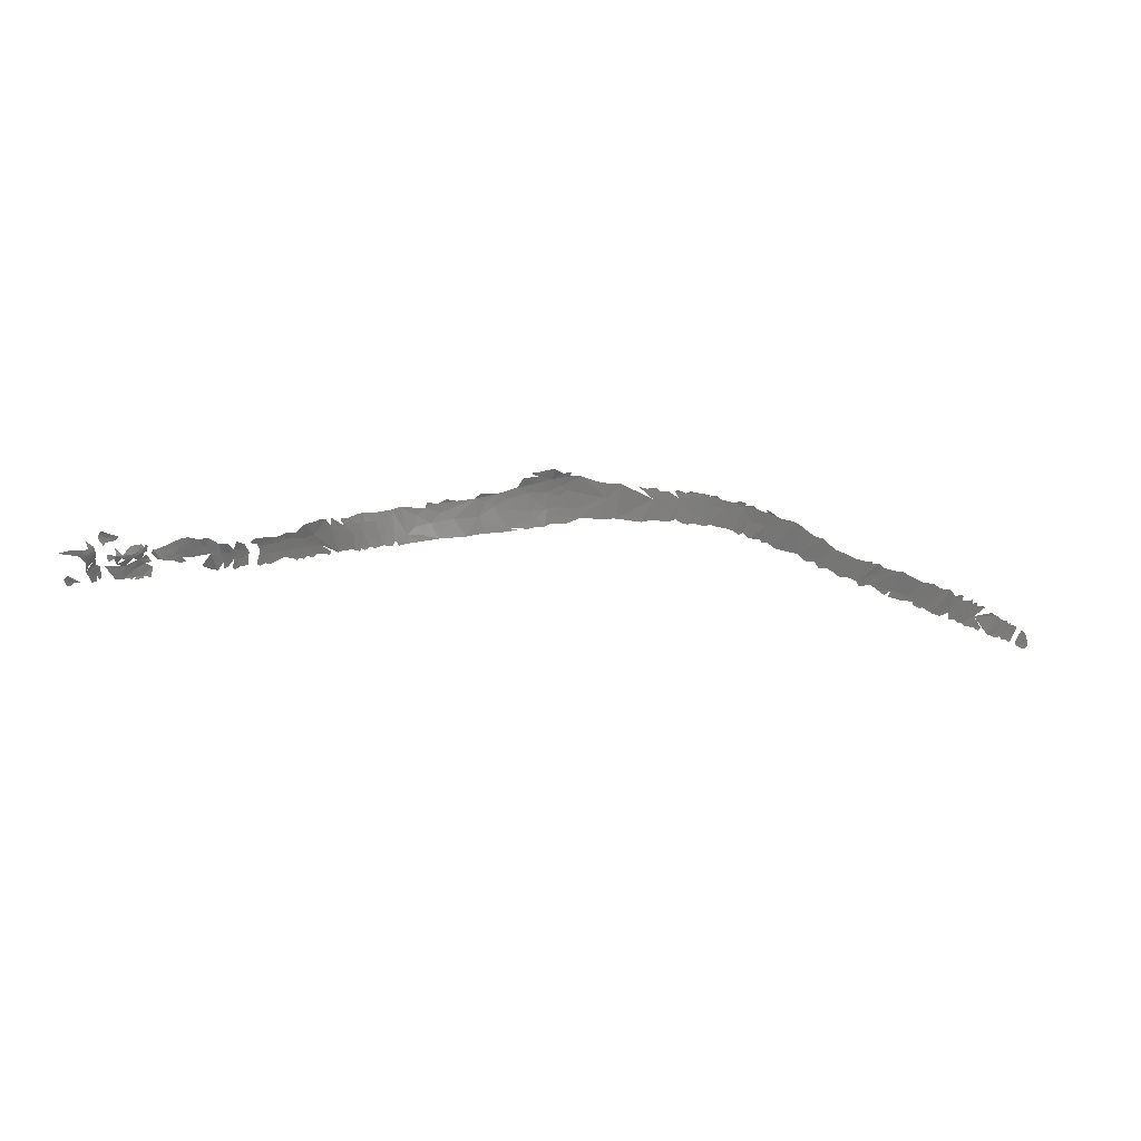
<metadata>
{"format":"stl","ext":"stl","renderer":"f3d","projection":"perspective","resolution":1024,"background":"white","views":[{"elev":27.1,"azim":-11.2,"up":"+Y"}]}
</metadata>
<code>
# stl→obj: 418 verts, 481 faces
v -41.43 49.05 355.9
v -41.83 49.74 356.1
v -41.48 49.8 355.9
v -41.09 49.01 355.8
v -41.99 49.14 356.3
v -41.81 50.46 356.2
v -42.25 50.19 356.5
v -42.63 47.39 356.8
v -41.02 48.3 355.9
v -41.38 46.95 356.6
v -43.14 52.27 356.6
v -42.25 52.24 356.4
v -42.54 51.74 356.8
v -42.39 51.1 356.8
v -41.87 51.15 356.5
v -41.88 51.73 356.5
v -41.54 51.61 356.5
v -41.57 51.01 356.3
v -41.71 52.13 356.4
v -41.31 51.86 356.6
v -43.82 52.18 356.7
v -42.98 50.12 357
v -42.23 47.11 356.8
v -42.98 47.12 357.1
v -43.49 47.51 357.1
v -43.66 48.61 357.1
v -42.9 50.92 357.1
v -43.05 51.3 357.2
v -45.34 47.47 357.5
v -44.9 49.5 357.5
v -43.66 50.62 357.4
v -44.51 47.58 357.4
v -44.16 47.27 357.5
v -43.63 47.19 357.4
v -44.09 51.25 357.6
v -45.01 51.44 357.9
v -45.86 51.54 358.1
v -45.95 52.42 357.3
v -47.67 49.85 357.6
v -46.39 47.61 357.6
v -45.94 50.01 357.7
v -44.65 50.58 357.7
v -45.14 51.04 357.9
v -46.19 51.04 358
v -47.09 50.56 357.8
v -47.19 51.91 358.1
v -45.86 53.33 356.8
v -47.01 54.06 357.1
v -45.9 54.17 356.7
v -45.23 53.72 356.5
v -47.15 53.4 357.3
v -46.75 54.72 357.1
v -47.99 54.7 357.3
v -47.66 55.26 357.4
v -48.15 54.2 357.4
v -47.47 53.02 357.7
v -40.22 50.15 357.4
v -40.99 50.73 356.7
v -40.22 50.85 357.4
v -40.79 51.44 356.9
v -39.9 51.73 357.2
v -39.08 50.93 357.9
v -38.4 52.53 357.7
v -39.73 50.3 357.8
v -37.85 51.27 358.3
v -39.09 50.08 358.1
v -38.01 50.26 358.4
v -36.96 52.31 358.5
v -36.5 53.69 358.5
v -27.58 49.96 361.4
v -28.39 50.84 360.7
v -27.26 51.94 361.3
v -28.8 49.5 360.7
v -27.82 53.08 360.9
v -28.5 52.06 360.5
v -28.85 53.42 360.6
v -29.42 50.55 360.1
v -29.73 49.06 360.2
v -29.34 48.98 360.6
v -29.41 52.04 360.1
v -30.35 51.2 359.7
v -30.22 52.97 360
v -31.38 52.74 359.5
v -30.3 49.18 359.7
v -30.86 49.88 359.5
v -30.92 48.77 359.5
v -32.67 53.74 359.4
v -33.31 52.25 359.1
v -34.42 53.55 359
v -31.23 51.34 359.4
v -32.65 51.19 359.2
v -31.86 48.47 359.3
v -32.82 48.61 358.9
v -35.06 51.7 358.8
v -35.54 53.85 358.8
v -36.19 52.03 358.8
v -35.8 50.6 358.7
v -36.7 50.8 358.7
v -34.03 48.98 358.5
v -37.14 49.8 358.5
v -36.15 49.89 358.5
v -48.23 48.04 357.1
v -48.65 47.46 357.1
v -48.87 48.52 357.2
v -48.33 49.75 357.4
v -49.02 47.39 357.3
v -49.67 47.46 357.7
v -48.83 50.13 357.4
v -50.27 49.47 358.2
v -48.7 51.3 357.7
v -52.14 47.59 357.7
v -53.19 47.1 357.4
v -53.57 48.12 357.2
v -52.69 47.06 357.6
v -52.86 48.76 357.5
v -51.09 47.65 357.9
v 9.418 57.93 373.8
v 6.921 57.75 373.8
v 8.013 58.22 373.5
v 20.83 58.44 373.5
v 18.2 58.74 373.5
v 22.17 61.08 372.6
v 15.85 59.11 373.3
v 16.24 58.26 373.7
v 14.36 59.34 373.2
v 14.21 58.46 373.7
v 13.1 58.17 374
v 12.12 58.24 374
v 10.88 58.01 373.9
v 9.953 59.03 373.2
v 4.396 57.72 373.6
v 4.811 58.35 373.2
v 23.25 58.22 373.5
v 12.16 59.23 373.2
v 13.73 60.35 372.8
v 2.114 57.47 373.6
v 11.27 60.14 372.7
v 17.72 60.03 373
v 15.67 60.37 372.8
v 28.79 57.27 373
v 27.05 57.29 373.4
v 29.09 59.98 372.1
v 4.123 59.77 372.4
v -1.609 57.34 373.2
v -4.12 57.06 373.1
v -3.63 57.83 372.7
v -5.842 57.94 372.3
v -5.659 56.89 372.9
v -7.522 57.18 372.3
v -7.042 56.64 372.9
v 16.59 62.62 372.2
v 8.629 60.36 372.5
v 24.36 62.86 372.1
v 15.52 61.79 372.3
v -7.876 56.59 372.6
v -9.207 56.59 372.3
v 12.4 61.34 372.3
v 0.7671 59.67 372.2
v -2.47 59.29 372.1
v -4.713 58.84 372
v 13.9 62.53 372.1
v 34.78 55.83 372.2
v 34.06 55.78 372.4
v 32.95 59.48 371.4
v 33.18 56.08 372.5
v 32.22 56.76 372.4
v 30.96 56.65 372.8
v 6.293 60.98 372
v 18.68 64.48 372
v -0.984 60.56 371.6
v 15.82 63.35 372
v 8.66 61.95 371.8
v 5.327 61.8 371.6
v 22.4 63.12 372.1
v 3.84 62.16 371.5
v 20.87 63.52 372.1
v 14.84 66.04 372.2
v 12.76 64.88 371.8
v 12.8 65.51 371.8
v 16.22 65.15 372
v 14.71 64.35 371.9
v -7.628 61.14 370.6
v -10.3 56.21 372.2
v -10.95 56.38 371.9
v 11.34 62.48 371.8
v 36.46 55.14 372.1
v 17.39 65.21 372.1
v 17.06 64.59 372
v 11.88 65.21 371.7
v 11.96 65.55 371.7
v 12.28 63.76 371.7
v -11.69 55.88 371.9
v -12.13 56.06 371.6
v 6.819 62.59 371.5
v 0.6392 61.07 371.6
v 36.78 59.57 370.8
v 26.91 62.08 371.8
v 28.23 61.54 371.7
v 39.71 54.31 371.6
v 38.51 54.69 371.7
v 39.99 57.19 371
v 37.47 55.16 371.8
v 41.02 53.7 371.6
v 10.64 64.71 371.7
v 9.748 63.31 371.5
v 1.295 61.95 371.4
v 30.14 60.96 371.5
v -3.121 61.19 371.2
v -4.398 60.29 371.4
v 42.52 53.3 371.5
v 41.85 53.06 371.7
v -6.514 61.49 370.7
v 60.86 42.81 371.5
v 60.38 42.93 371.6
v 60.26 43.6 371.5
v -11.61 57.86 371
v 55.37 46.28 371.5
v 53.45 47.53 371.4
v 56.63 49.03 371.1
v -12.98 55.77 371.3
v -12.43 55.7 371.7
v 31.31 60.79 371.3
v 29.61 61.53 371.4
v 37.98 57.76 371.1
v 45.96 53.65 371.2
v 43.33 52.32 371.6
v 43.35 55.02 371.2
v 4.555 62.85 371.6
v 58.67 44.46 371.5
v 60.05 47.15 371.1
v -1.277 61.77 371.2
v 62.45 42.75 371.4
v 50.96 48.96 371.4
v 54.9 50.87 371.1
v 51.89 47.8 371.5
v 58 48.35 371.1
v 56.78 45.28 371.5
v 46.13 51.34 371.4
v 44.98 51.97 371.4
v 57.41 44.64 371.5
v 45.37 51.41 371.5
v 54.19 46.42 371.5
v 53.41 51.48 371.1
v 32.41 60.55 371.2
v 32.89 60.68 371.1
v 34.01 60.06 371.1
v 66.82 44.26 370.9
v 65.78 41.42 371.2
v 50.12 54.11 371.1
v 47.99 54.85 371.1
v -0.03476 62.31 371.3
v 68.19 40.3 371.1
v 65.22 40.57 371.5
v 69.27 39.09 371.1
v 67.36 39.6 371.3
v 42.84 57.13 370.9
v 61.51 46.62 371.2
v -9.971 59.53 370.8
v 47.48 50.2 371.5
v 63.83 41.58 371.4
v 64.66 40.89 371.5
v 67.56 44.12 370.9
v 52.2 52.49 371.1
v 39.22 58.55 370.9
v -2.812 61.95 371.1
v -5.145 61.38 370.9
v 35.43 60 370.9
v 34.71 60.22 371
v 70.99 37.92 371
v 69.55 38.4 371.2
v 70.71 37.73 371.1
v 51.59 53.16 371.1
v 50.9 53.04 371.1
v 62.4 46.56 371.2
v 62.77 46.02 371.1
v 46.33 55.74 371
v 46.47 56.11 371.1
v 45.94 56.3 371
v 64.61 45.09 371.1
v 63.58 46.03 371.1
v 44.89 56.39 371
v -13 57.94 370.5
v 41 57.89 370.9
v 37.66 59.48 370.9
v 37.61 59.13 370.8
v 43.86 57.24 371
v 42.13 57.94 370.9
v 43.08 57.58 371
v 70.85 41.97 370.6
v 38.55 59.18 370.9
v -11.49 59.61 370.4
v -13.72 55.67 370.9
v 72.81 41.33 370.4
v 72.7 36.64 370.9
v 75.53 36.28 370.4
v 74.08 35.97 370.8
v -9.554 60.78 370.3
v -12.6 59.23 370.1
v 73.93 40.41 370.3
v 75.79 39.87 370.1
v -14.53 55.41 370.4
v 76.6 34.84 370.4
v 75.6 35.15 370.6
v 78.81 33.35 370.2
v 78.04 33.72 370.3
v 77.96 34.12 370.2
v 77.31 34.17 370.4
v -11.52 60.68 369.8
v -12.42 60.36 369.6
v -14.21 58.81 369.6
v -15.07 57.71 369.4
v -15.26 55.04 370.1
v 76.56 38.68 369.9
v 77.87 37.79 369.7
v 80.08 34.65 369.5
v 79.92 32.97 369.9
v -13.58 59.86 369.4
v 81.36 32.59 369.5
v 80.79 32.26 369.8
v 78.01 38.49 369.7
v 77.62 38.64 369.7
v 79.05 37.38 369.5
v 79.76 36.7 369.4
v -14.65 59.62 369
v -15.99 58.53 368.7
v 80.41 36.86 369.2
v 80.71 36.15 369.1
v 79.61 37.43 369.4
v -15.83 59.64 368.5
v -18.32 56.7 367.2
v -16.46 54.4 369.4
v -16.99 54.39 368.8
v -16.14 54.92 369.4
v 81.33 35.89 369
v -17.62 55.46 367.9
v 82.04 35.58 368.9
v 81.77 35.88 369
v -18.11 54.03 367.9
v -16.61 59.32 368.1
v -17.44 59.14 367.7
v -18.63 53.42 367.7
v -19.51 53.31 366.9
v -18.34 58.54 367.1
v -19.86 55.64 366
v -19.42 54.48 366.6
v -19.35 58.11 366.5
v -20.42 52.79 366.3
v -19.87 52.81 366.8
v -20.73 56.36 365.4
v -21.37 53.71 365.1
v -20.79 52.4 366.2
v -21.29 52.47 365.6
v -21.65 55.17 364.7
v -22.57 52.3 364.6
v -22.07 55.97 364.5
v -22.97 55.19 363.8
v -23.21 54.24 363.6
v -24.12 52.51 363.3
v -23.82 51.39 363.9
v -24.46 50.86 363.6
v -25.14 50.83 363
v -24.68 54.73 362.7
v -24.78 53.5 362.6
v -26.11 51.18 362.1
v -25.76 52.42 362.1
v -25.85 50.32 362.7
v -26.34 50.23 362.3
v -26.31 54.25 361.8
v -26.06 53.31 361.8
v -27.07 53.39 361.3
v -49.57 51.69 358.5
v -48.66 52.5 358.1
v -49.86 54.34 358.2
v -48.81 53.38 358.2
v -49.67 53.86 358.4
v -52.37 53.4 359
v -51.17 53.38 359
v -51.05 52.42 358.9
v -53.8 53.07 358.9
v -49.86 52.43 358.8
v -50.36 53.18 358.9
v -49.61 53.22 358.6
v -50.18 51.29 358.7
v -49.2 52.57 358.5
v -49.8 50.4 358.3
v 83.72 30.94 369.1
v 83.02 30.97 369.4
v 82.51 31.23 369.6
v 83.65 30.56 369.3
v 84.27 30.23 369.1
v 84.48 33.49 368.3
v 85.07 30.17 368.7
v 83.34 34.38 368.6
v 85.89 32.29 367.9
v 85.34 29.61 368.7
v 86.19 29.38 368.4
v 86.33 30.82 367.9
v 86.74 28.72 368.4
v 87.1 28.74 368.1
v 86.53 31.89 367.7
v 86.35 32.38 367.7
v 86.85 31.53 367.5
v 87.37 31.13 367.4
v 87.11 31.71 367.4
v 87.97 31.13 367.2
v 88.01 30.72 367.1
v 88.51 30.31 366.9
v 88.43 30.74 366.9
v 88.16 28.1 367.6
v 88.96 27.24 367.4
v 88.42 27.53 367.7
v 89.62 27.39 366.9
v 89.6 26.77 367.2
v 88.91 29.1 367
v 90.26 26.45 366.9
v 89.67 29.62 366.5
v 90.45 28.59 366.3
v 90.97 26.78 366.4
f 1 2 3
f 4 1 3
f 5 2 1
f 2 6 3
f 2 5 7
f 6 2 7
f 8 9 10
f 9 8 5
f 11 12 13
f 14 15 7
f 15 14 16
f 17 15 16
f 18 15 17
f 12 16 13
f 19 17 16
f 19 20 17
f 21 11 13
f 13 16 14
f 7 5 22
f 7 22 14
f 23 24 8
f 8 25 26
f 8 26 5
f 5 26 22
f 22 27 14
f 14 27 28
f 13 14 28
f 25 8 24
f 26 29 30
f 26 30 22
f 22 31 27
f 27 31 28
f 13 28 21
f 32 25 33
f 29 26 32
f 25 32 26
f 25 24 34
f 28 31 35
f 21 28 35
f 36 37 38
f 39 29 40
f 30 41 42
f 21 35 36
f 30 29 39
f 31 30 42
f 42 35 31
f 43 35 42
f 35 43 36
f 37 36 43
f 41 44 43
f 44 45 46
f 46 37 44
f 43 44 37
f 47 48 49
f 50 47 49
f 51 48 47
f 49 48 52
f 52 53 54
f 48 53 52
f 48 51 55
f 48 55 53
f 55 51 56
f 57 58 59
f 58 60 59
f 59 60 61
f 62 61 63
f 61 62 59
f 59 64 57
f 62 64 59
f 63 65 62
f 62 66 64
f 67 66 62
f 65 63 68
f 68 63 69
f 70 71 72
f 70 73 71
f 74 75 76
f 75 74 72
f 72 71 75
f 75 71 77
f 73 77 71
f 78 73 79
f 75 80 76
f 77 80 75
f 73 78 77
f 81 80 77
f 81 82 80
f 81 83 82
f 81 77 84
f 84 85 81
f 84 86 85
f 87 88 89
f 83 81 90
f 83 88 87
f 85 90 81
f 90 91 83
f 85 91 90
f 85 92 91
f 88 83 91
f 92 93 91
f 94 89 88
f 89 94 95
f 95 94 96
f 91 94 88
f 91 97 94
f 97 98 94
f 93 99 91
f 95 68 69
f 67 98 100
f 96 68 95
f 100 98 101
f 94 98 96
f 96 98 68
f 68 98 65
f 67 65 98
f 65 67 62
f 102 103 104
f 102 104 105
f 104 106 107
f 105 104 108
f 107 109 104
f 108 104 109
f 110 108 109
f 111 112 113
f 111 114 112
f 111 113 115
f 111 115 116
f 117 118 119
f 120 121 122
f 123 121 124
f 125 123 126
f 127 125 126
f 126 123 124
f 128 129 130
f 129 119 130
f 118 131 132
f 133 120 122
f 134 135 127
f 127 128 134
f 128 130 134
f 131 136 132
f 135 125 127
f 134 130 137
f 119 118 132
f 122 121 138
f 121 123 138
f 123 125 139
f 135 134 137
f 140 141 142
f 133 142 141
f 136 143 132
f 139 138 123
f 144 145 146
f 145 147 146
f 148 147 145
f 149 148 150
f 139 151 138
f 139 125 135
f 137 130 152
f 130 119 152
f 143 119 132
f 142 133 153
f 153 133 122
f 151 139 154
f 149 147 148
f 155 156 149
f 135 154 139
f 135 137 157
f 158 136 144
f 146 159 144
f 146 147 160
f 138 151 122
f 154 135 161
f 161 135 157
f 162 163 164
f 165 166 164
f 164 166 167
f 140 164 167
f 119 168 152
f 168 119 143
f 165 164 163
f 158 143 136
f 122 151 169
f 159 170 158
f 158 144 159
f 151 154 171
f 164 140 142
f 137 152 172
f 172 152 168
f 168 143 173
f 153 122 174
f 143 158 175
f 169 176 122
f 122 176 174
f 159 146 160
f 169 151 171
f 177 178 179
f 180 181 177
f 147 149 182
f 149 156 182
f 156 183 184
f 154 161 171
f 161 157 185
f 157 137 185
f 164 186 162
f 143 175 173
f 180 187 188
f 188 169 171
f 188 181 180
f 188 171 181
f 179 189 190
f 177 181 178
f 178 189 179
f 181 191 178
f 161 181 171
f 181 161 191
f 161 185 191
f 192 193 184
f 185 137 172
f 172 168 194
f 158 170 195
f 186 164 196
f 142 197 198
f 199 200 201
f 202 201 200
f 199 201 203
f 204 178 191
f 191 205 204
f 185 205 191
f 185 172 205
f 194 205 172
f 194 168 173
f 195 206 175
f 175 158 195
f 164 142 207
f 198 207 142
f 170 159 208
f 208 159 209
f 159 160 209
f 210 211 203
f 209 160 212
f 213 214 215
f 160 147 212
f 147 182 212
f 156 184 216
f 184 193 216
f 217 218 219
f 193 220 216
f 193 221 220
f 222 164 207
f 207 198 223
f 201 202 224
f 225 226 227
f 226 210 227
f 194 175 228
f 203 227 210
f 194 173 175
f 215 229 230
f 195 170 231
f 170 208 231
f 232 213 215
f 233 234 218
f 218 235 233
f 236 229 237
f 238 239 225
f 239 226 225
f 237 217 236
f 229 240 237
f 238 241 239
f 218 217 242
f 224 202 196
f 202 186 196
f 233 243 234
f 236 217 219
f 219 218 234
f 244 245 246
f 246 164 244
f 196 164 246
f 232 247 248
f 249 225 250
f 206 231 251
f 231 206 195
f 248 252 253
f 254 255 252
f 253 252 255
f 227 203 256
f 201 256 203
f 230 257 215
f 182 156 258
f 236 230 229
f 233 259 249
f 247 232 215
f 225 249 259
f 248 260 232
f 259 238 225
f 260 248 261
f 252 248 262
f 247 262 248
f 243 233 263
f 201 224 264
f 265 231 208
f 209 266 208
f 267 246 268
f 246 267 196
f 209 212 266
f 269 270 254
f 269 271 270
f 272 273 249
f 257 274 275
f 275 215 257
f 276 277 250
f 278 277 276
f 279 215 280
f 275 280 215
f 250 225 276
f 256 281 227
f 156 216 258
f 216 220 282
f 201 283 256
f 227 281 225
f 281 276 225
f 215 279 247
f 273 272 263
f 263 233 273
f 249 273 233
f 196 284 285
f 256 286 281
f 287 288 256
f 283 287 256
f 254 289 269
f 285 290 264
f 224 196 285
f 285 264 224
f 264 283 201
f 289 252 262
f 252 289 254
f 258 216 291
f 220 292 282
f 269 289 293
f 294 295 296
f 297 182 258
f 298 291 216
f 293 299 269
f 282 298 216
f 299 300 269
f 300 294 269
f 301 282 292
f 300 295 294
f 295 302 303
f 304 305 306
f 302 306 307
f 258 308 297
f 258 291 308
f 295 306 302
f 309 308 291
f 298 282 310
f 282 311 310
f 301 312 282
f 313 314 295
f 306 295 314
f 300 313 295
f 298 309 291
f 306 315 304
f 304 315 316
f 317 309 298
f 310 317 298
f 318 316 315
f 316 318 319
f 320 314 321
f 321 314 313
f 314 322 306
f 312 311 282
f 315 306 323
f 322 323 306
f 310 324 317
f 311 325 310
f 323 326 327
f 323 327 315
f 328 323 322
f 329 310 325
f 311 312 325
f 312 330 325
f 331 332 333
f 327 334 315
f 330 312 335
f 336 334 337
f 315 334 336
f 335 333 332
f 338 335 332
f 330 339 325
f 340 339 330
f 341 342 338
f 330 343 340
f 330 335 344
f 342 345 338
f 335 338 345
f 330 346 343
f 344 335 345
f 347 342 348
f 344 346 330
f 349 346 344
f 350 345 342
f 342 347 350
f 351 352 347
f 352 350 347
f 350 344 345
f 350 353 344
f 354 350 352
f 353 349 344
f 355 349 353
f 353 356 355
f 353 350 357
f 357 356 353
f 350 354 358
f 358 357 350
f 358 354 359
f 359 360 361
f 356 357 362
f 357 358 363
f 363 362 357
f 361 358 359
f 361 364 358
f 363 358 365
f 364 365 358
f 361 366 367
f 368 362 369
f 362 363 369
f 363 365 369
f 367 364 361
f 370 368 369
f 110 371 372
f 373 374 375
f 376 377 378
f 378 379 376
f 380 378 381
f 377 381 378
f 380 381 382
f 380 383 378
f 383 380 371
f 384 380 382
f 371 380 384
f 385 383 371
f 382 375 374
f 374 384 382
f 385 371 110
f 109 383 385
f 372 384 374
f 371 384 372
f 386 387 388
f 387 386 389
f 390 389 386
f 315 391 388
f 386 392 390
f 391 315 393
f 394 388 391
f 392 386 394
f 388 394 386
f 395 392 396
f 396 392 397
f 398 396 399
f 397 392 394
f 399 396 397
f 397 394 400
f 400 394 401
f 402 397 400
f 397 402 403
f 397 403 399
f 403 402 404
f 403 405 406
f 399 403 406
f 407 399 406
f 406 408 407
f 409 410 411
f 410 409 412
f 412 413 410
f 412 409 414
f 412 415 413
f 416 417 414
f 417 412 414
f 415 412 418
f 412 417 418

</code>
